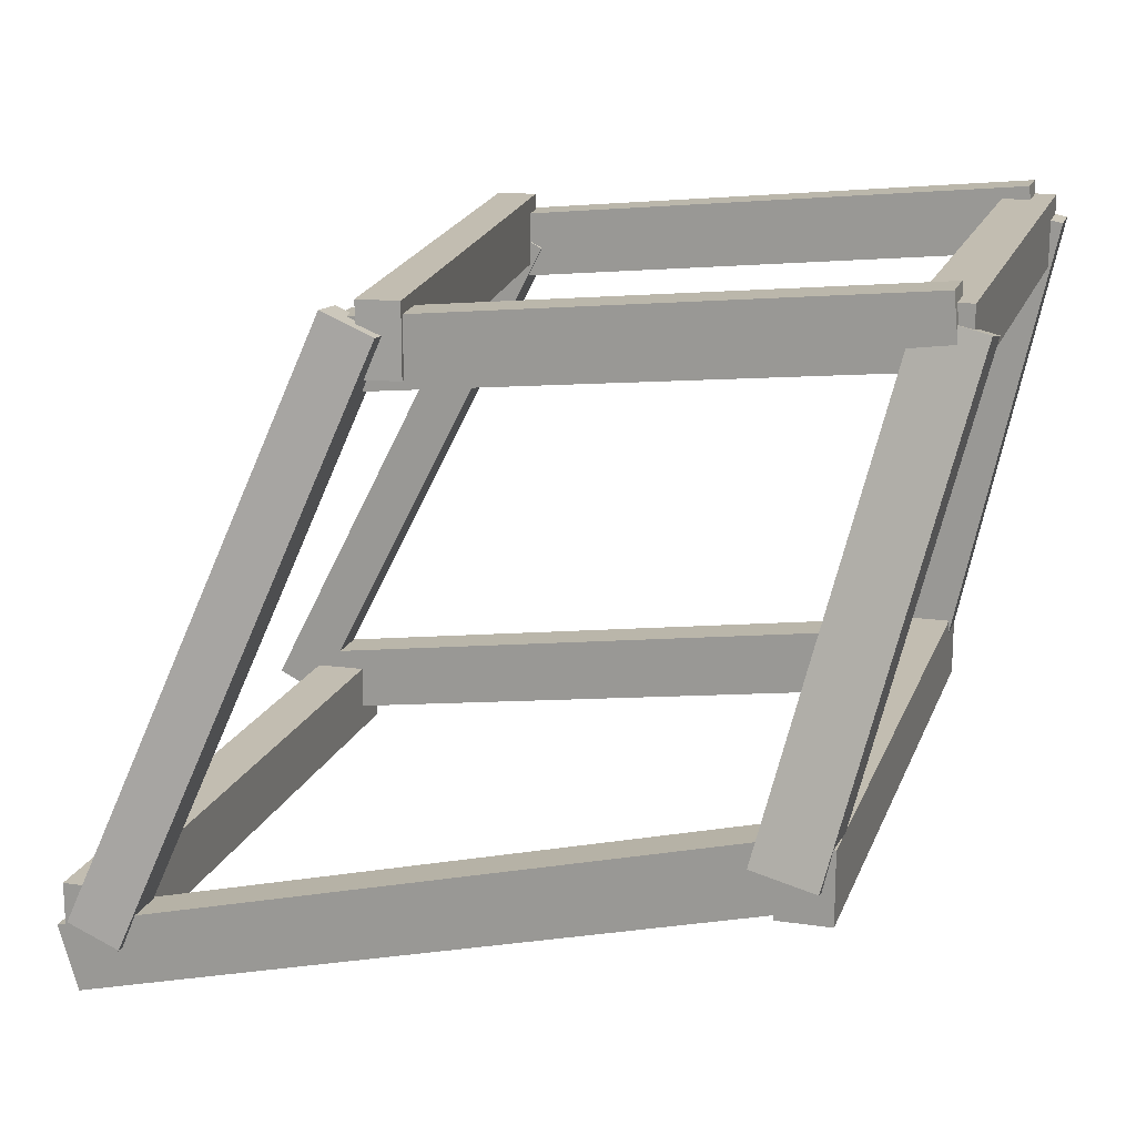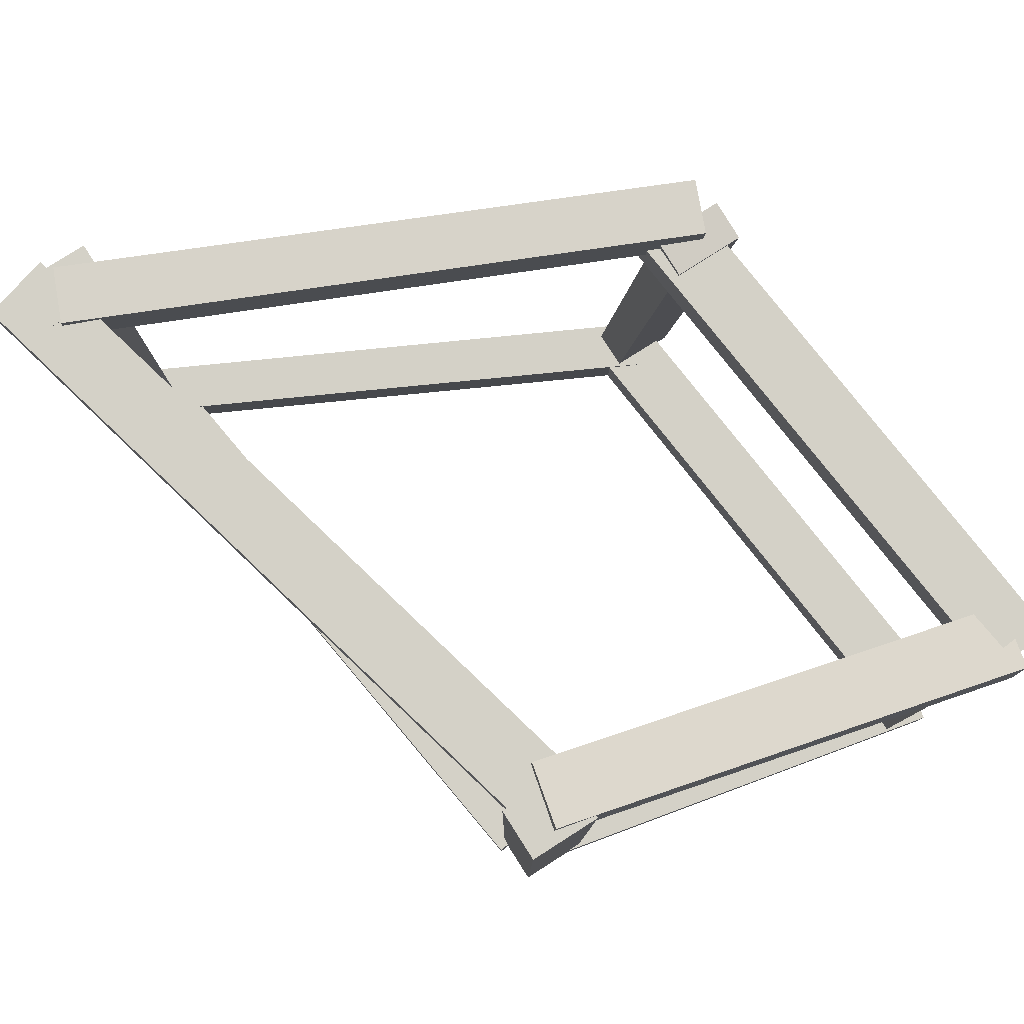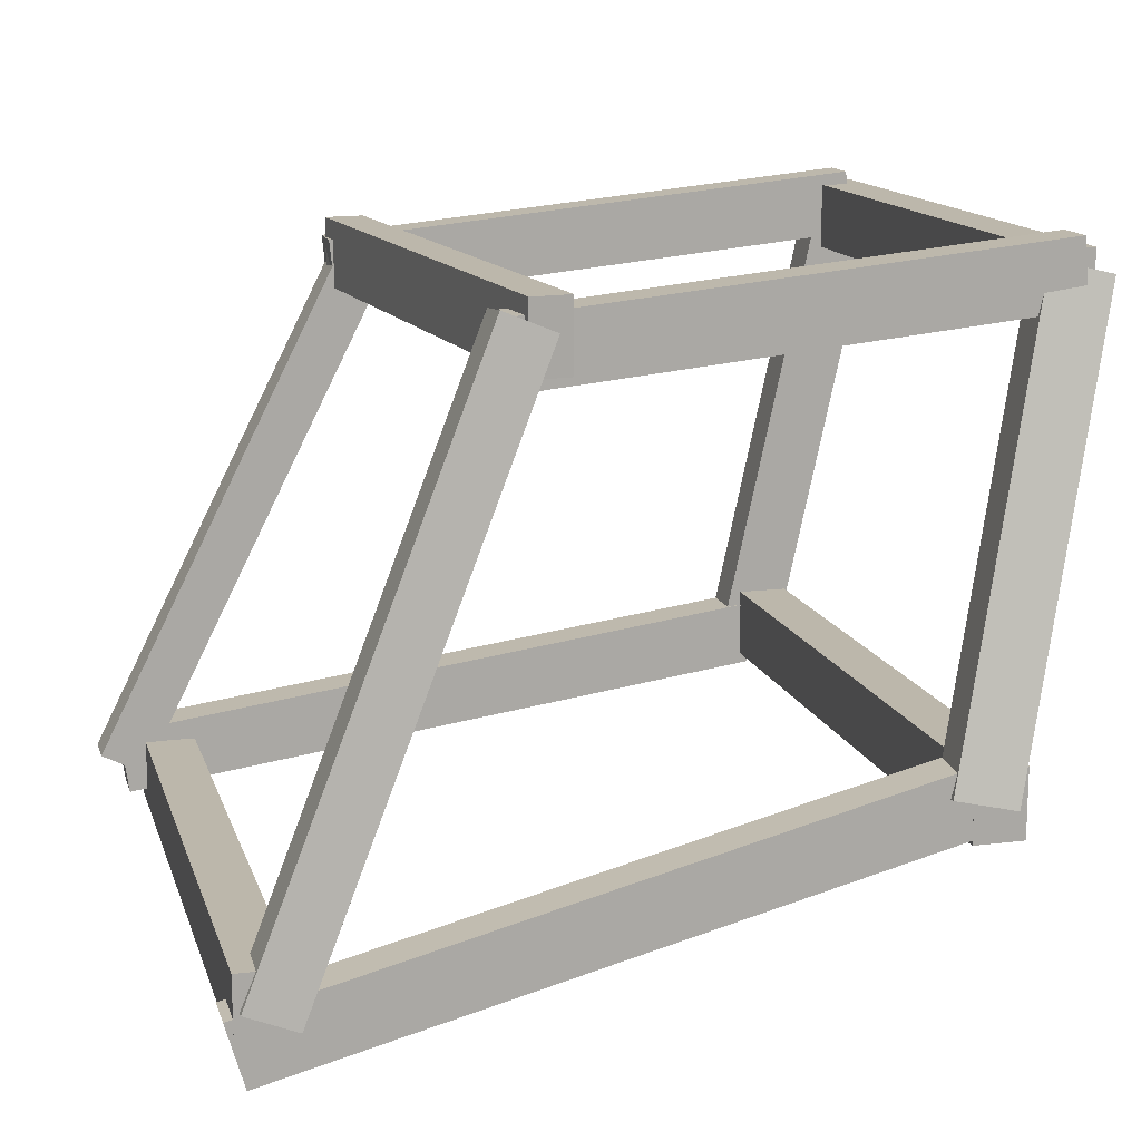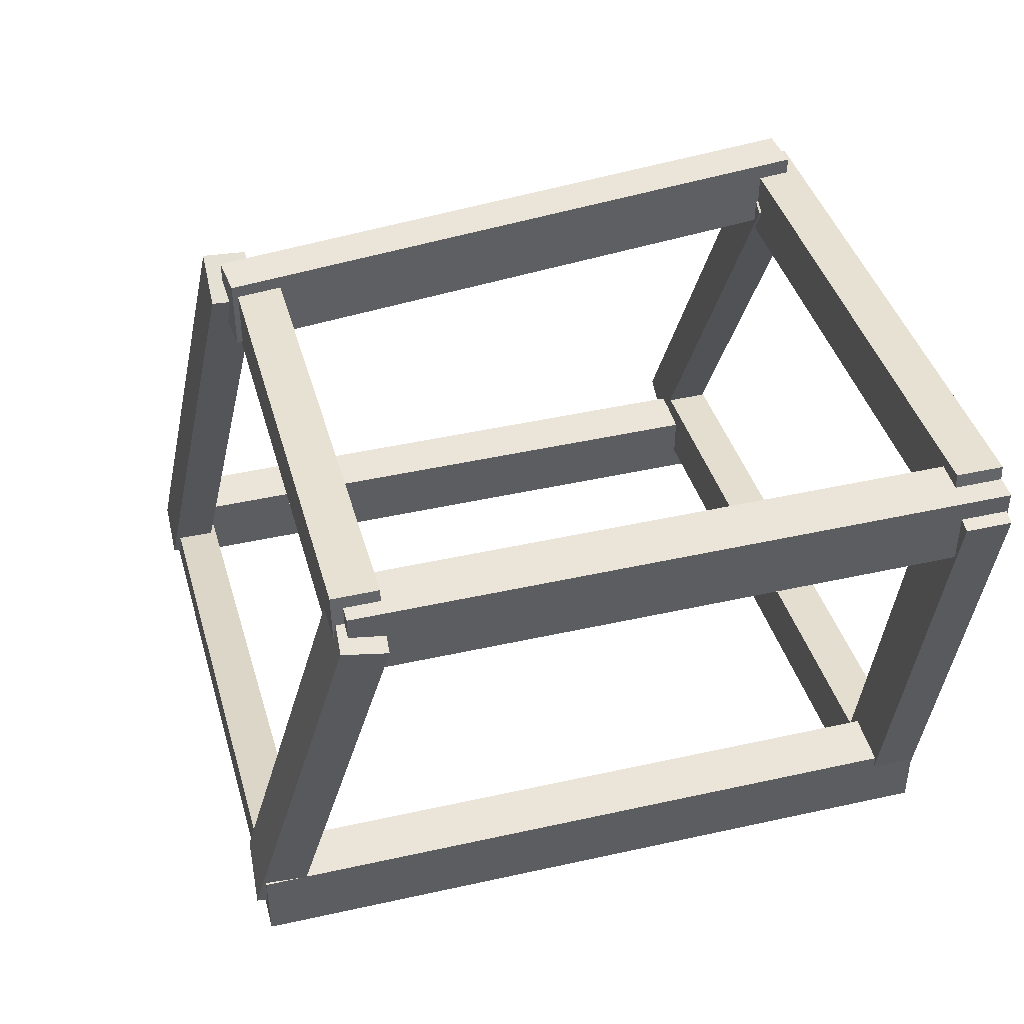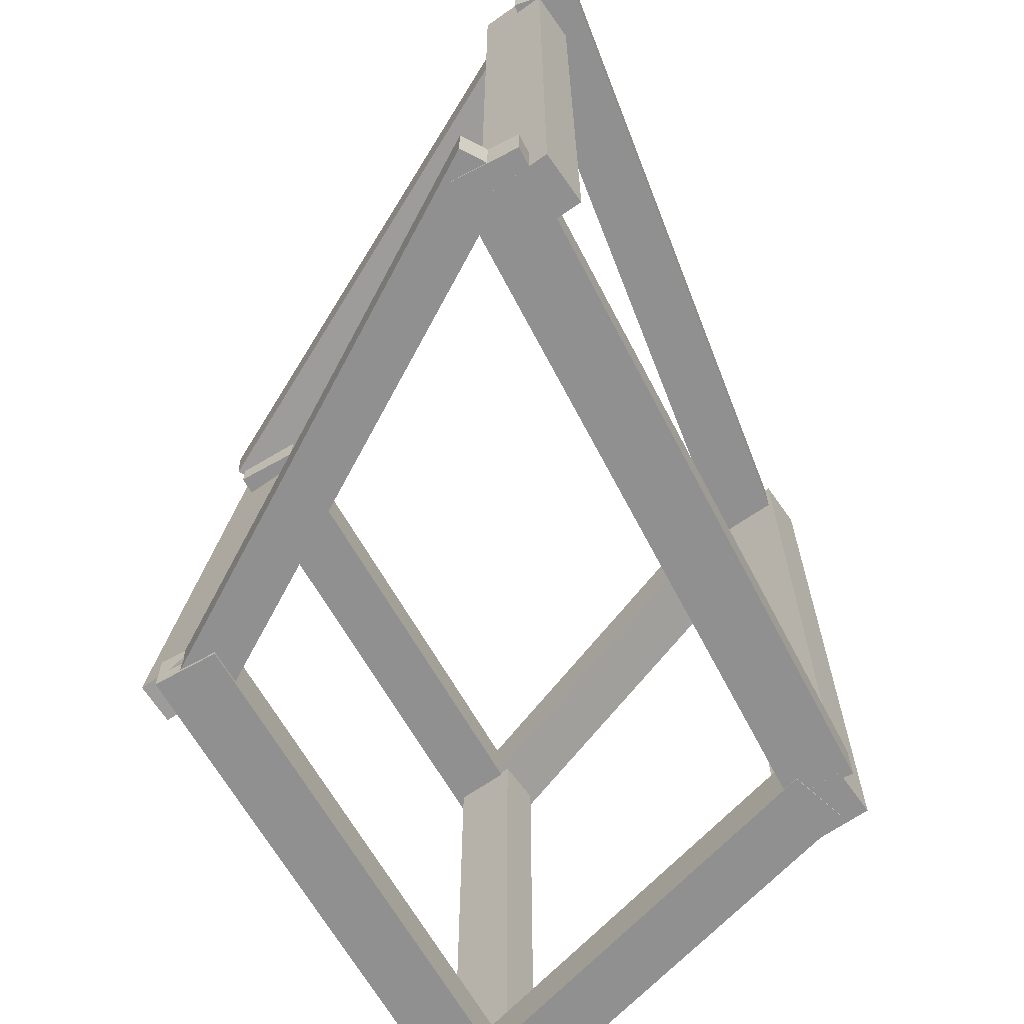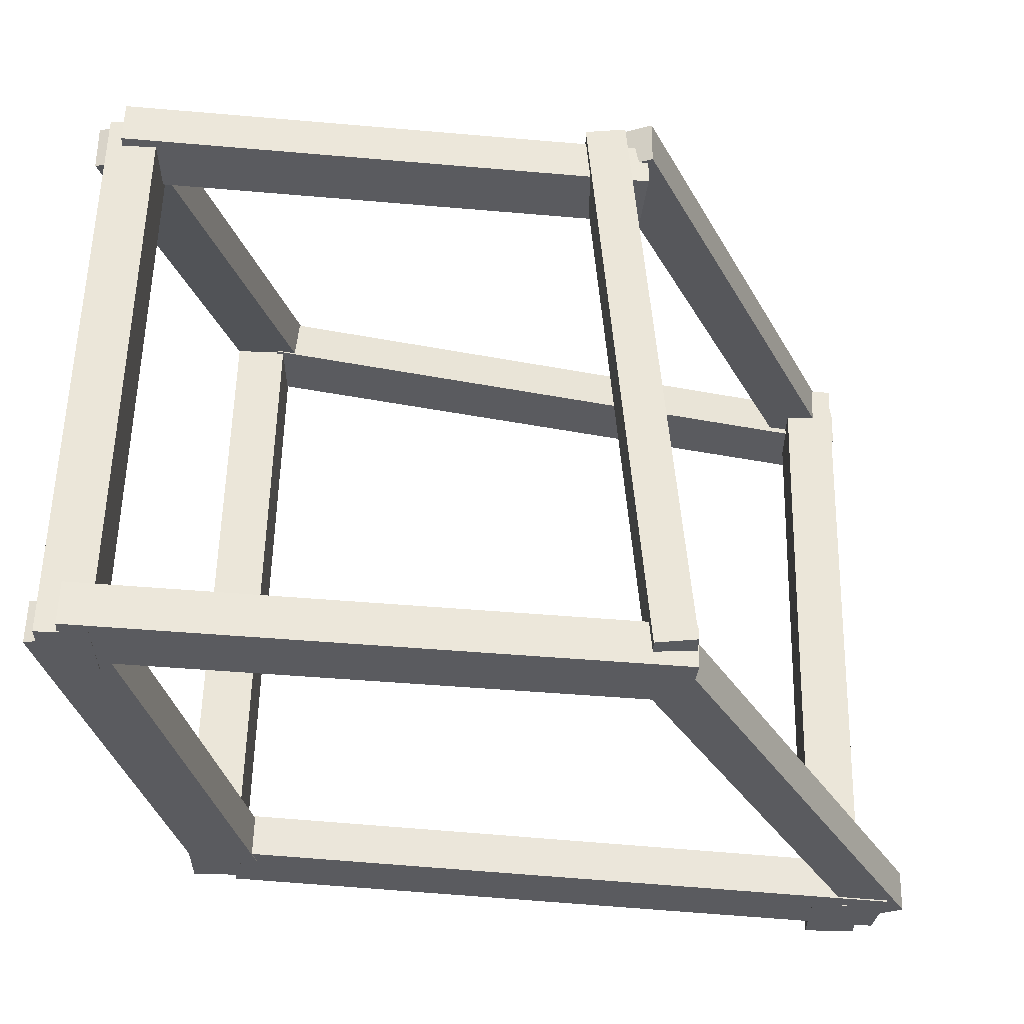
<metadata>
{"format":"obj","ext":"obj","renderer":"f3d","projection":"perspective","resolution":1024,"background":"white","views":[{"elev":16.9,"azim":-163.7,"up":"+Z"},{"elev":79.8,"azim":-122.6,"up":"+Y"},{"elev":14.4,"azim":164.7,"up":"+Z"},{"elev":44.6,"azim":-104.6,"up":"+Z"},{"elev":-65.8,"azim":125.1,"up":"+Y"},{"elev":57.2,"azim":1.3,"up":"+Z"}]}
</metadata>
<code>
o Cube_Cube.004
v -0.9513 -1.006 0.9527
v -0.9513 0.747 0.9527
v -0.9513 0.747 0.7569
v -0.9513 -1.006 0.7569
v -0.8061 0.747 0.7569
v -0.8061 -1.006 0.7569
v -0.8061 0.747 0.9527
v -0.8061 -1.006 0.9527
f 1 2 3 4
f 4 3 5 6
f 6 5 7 8
f 8 7 2 1
f 4 6 8 1
f 5 3 2 7
o Cube.001_Cube.005
v 0.6552 -0.9679 0.891
v 0.4686 0.7945 0.891
v 0.4686 0.7945 0.6854
v 0.6552 -0.9679 0.6854
v 0.5871 0.807 0.6854
v 0.7737 -0.9553 0.6854
v 0.5871 0.807 0.891
v 0.7737 -0.9553 0.891
f 9 10 11 12
f 12 11 13 14
f 14 13 15 16
f 16 15 10 9
f 12 14 16 9
f 13 11 10 15
o Cube.002_Cube.006
v 1.238 -1 -0.7082
v 1.238 1 -0.7082
v 1.238 1 -0.9137
v 1.238 -1 -0.9137
v 1.39 1 -0.9137
v 1.39 -1 -0.9137
v 1.39 1 -0.7082
v 1.39 -1 -0.7082
f 17 18 19 20
f 20 19 21 22
f 22 21 23 24
f 24 23 18 17
f 20 22 24 17
f 21 19 18 23
o Cube.003_Cube.007
v -0.7065 -1 -0.3627
v -0.7065 1 -0.3627
v -0.7065 1 -0.5682
v -0.7065 -1 -0.5682
v -0.5541 1 -0.5682
v -0.5541 -1 -0.5682
v -0.5541 1 -0.3627
v -0.5541 -1 -0.3627
f 25 26 27 28
f 28 27 29 30
f 30 29 31 32
f 32 31 26 25
f 28 30 32 25
f 29 27 26 31
o Cube.004_Cube.008
v -0.9039 0.6516 0.9881
v -0.9039 0.7785 0.9881
v -0.9227 0.7785 0.7955
v -0.9227 0.6516 0.7955
v 0.6402 0.7785 0.643
v 0.6402 0.6516 0.643
v 0.659 0.7785 0.8356
v 0.659 0.6516 0.8356
f 33 34 35 36
f 36 35 37 38
f 38 37 39 40
f 40 39 34 33
f 36 38 40 33
f 37 35 34 39
o Cube.007_Cube.011
v -0.8851 -1.005 0.993
v -0.8851 -0.878 0.993
v -0.9039 -0.878 0.8003
v -0.9039 -1.005 0.8003
v 0.7583 -0.878 0.6381
v 0.7583 -1.005 0.6381
v 0.7771 -0.878 0.8308
v 0.7771 -1.005 0.8308
f 41 42 43 44
f 44 43 45 46
f 46 45 47 48
f 48 47 42 41
f 44 46 48 41
f 45 43 42 47
o Cube.010_Cube.014
v 0.7421 -0.871 0.8052
v 0.7421 -0.9952 0.8052
v 1.528 -0.9952 -0.7409
v 1.528 -0.871 -0.7409
v 1.394 -0.9952 -0.8089
v 1.394 -0.871 -0.8089
v 0.6082 -0.9952 0.7371
v 0.6082 -0.871 0.7371
f 49 50 51 52
f 52 51 53 54
f 54 53 55 56
f 56 55 50 49
f 52 54 56 49
f 53 51 50 55
o Cube.011_Cube.015
v -0.803 -0.8782 0.9278
v -0.803 -1.002 0.9278
v -0.5013 -1.002 -0.4596
v -0.5013 -0.8782 -0.4596
v -0.6857 -1.002 -0.4997
v -0.6857 -0.8782 -0.4997
v -0.9874 -1.002 0.8877
v -0.9874 -0.8782 0.8877
f 57 58 59 60
f 60 59 61 62
f 62 61 63 64
f 64 63 58 57
f 60 62 64 57
f 61 59 58 63
o Cube.009_Cube.017
v 0.6685 0.847 0.867
v 0.6709 0.7233 0.8552
v 1.376 0.8976 -0.8236
v 1.374 1.021 -0.8117
v 1.227 0.9007 -0.8861
v 1.224 1.024 -0.8743
v 0.5213 0.7264 0.7927
v 0.5189 0.8501 0.8045
f 65 66 67 68
f 68 67 69 70
f 70 69 71 72
f 72 71 66 65
f 68 70 72 65
f 69 67 66 71
o Cube.008_Cube.019
v -0.8138 0.7629 0.9259
v -0.8169 0.6409 0.9024
v -0.4913 0.8948 -0.4561
v -0.4882 1.017 -0.4325
v -0.6749 0.9075 -0.4977
v -0.6718 1.029 -0.4742
v -1.001 0.6536 0.8607
v -0.9975 0.7756 0.8842
f 73 74 75 76
f 76 75 77 78
f 78 77 79 80
f 80 79 74 73
f 76 78 80 73
f 77 75 74 79
o Cube.012_Cube.020
v -0.5721 0.8727 -0.3486
v -0.5721 0.9996 -0.3486
v -0.6253 0.9996 -0.5369
v -0.6253 0.8727 -0.5369
v 1.362 0.9996 -1.023
v 1.362 0.8727 -1.023
v 1.415 0.9996 -0.8342
v 1.415 0.8727 -0.8342
f 81 82 83 84
f 84 83 85 86
f 86 85 87 88
f 88 87 82 81
f 84 86 88 81
f 85 83 82 87
o Cube.005_Cube.021
v -0.5542 -0.9996 -0.405
v -0.5542 -0.8727 -0.405
v -0.5798 -0.8727 -0.5983
v -0.5798 -0.9996 -0.5983
v 1.445 -0.8727 -0.866
v 1.445 -0.9996 -0.866
v 1.471 -0.8727 -0.6728
v 1.471 -0.9996 -0.6728
f 89 90 91 92
f 92 91 93 94
f 94 93 95 96
f 96 95 90 89
f 92 94 96 89
f 93 91 90 95

</code>
